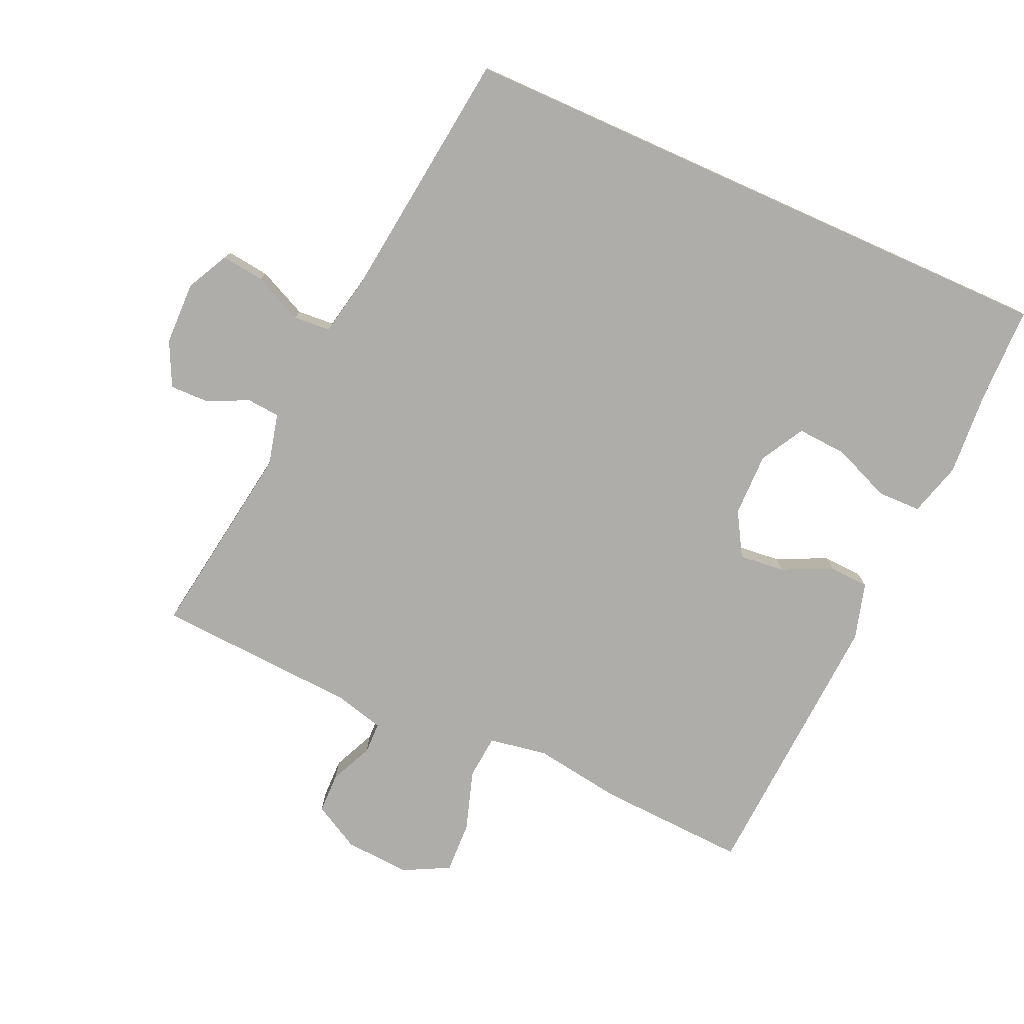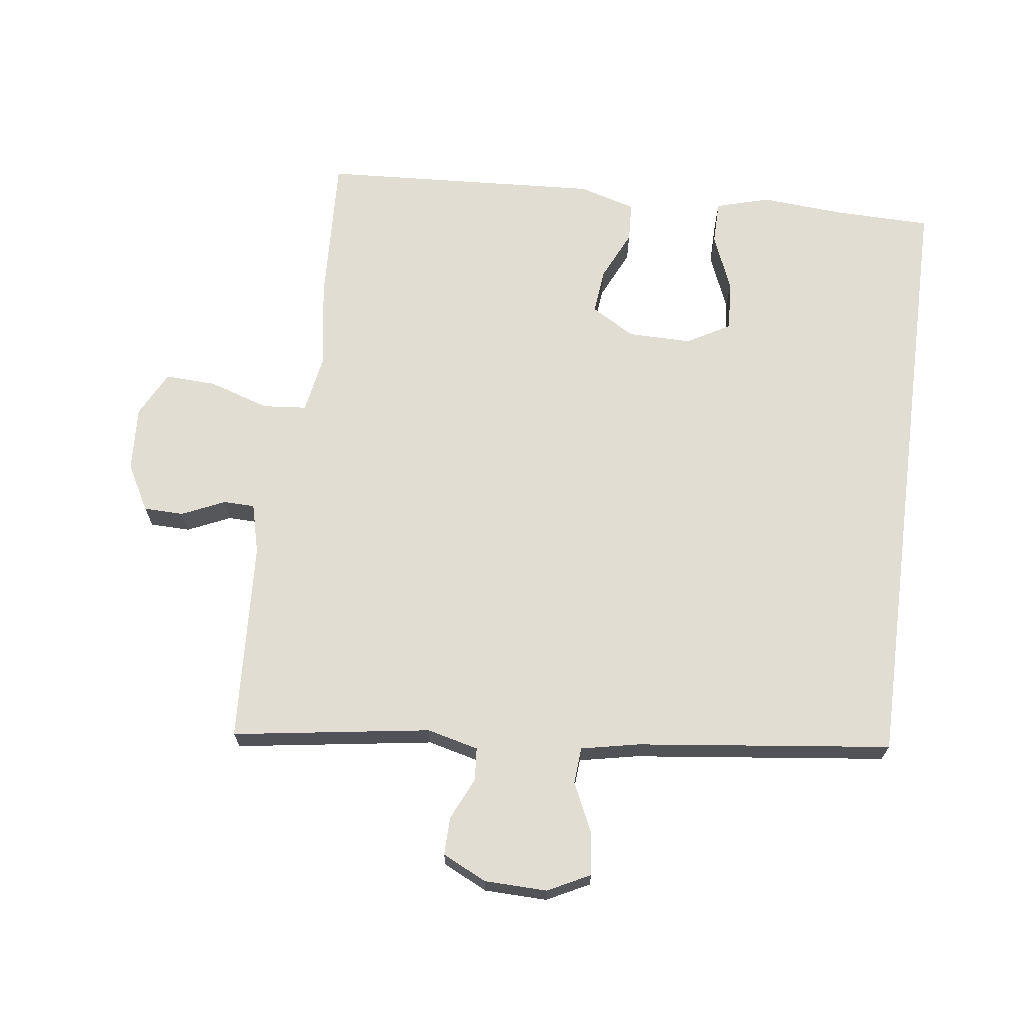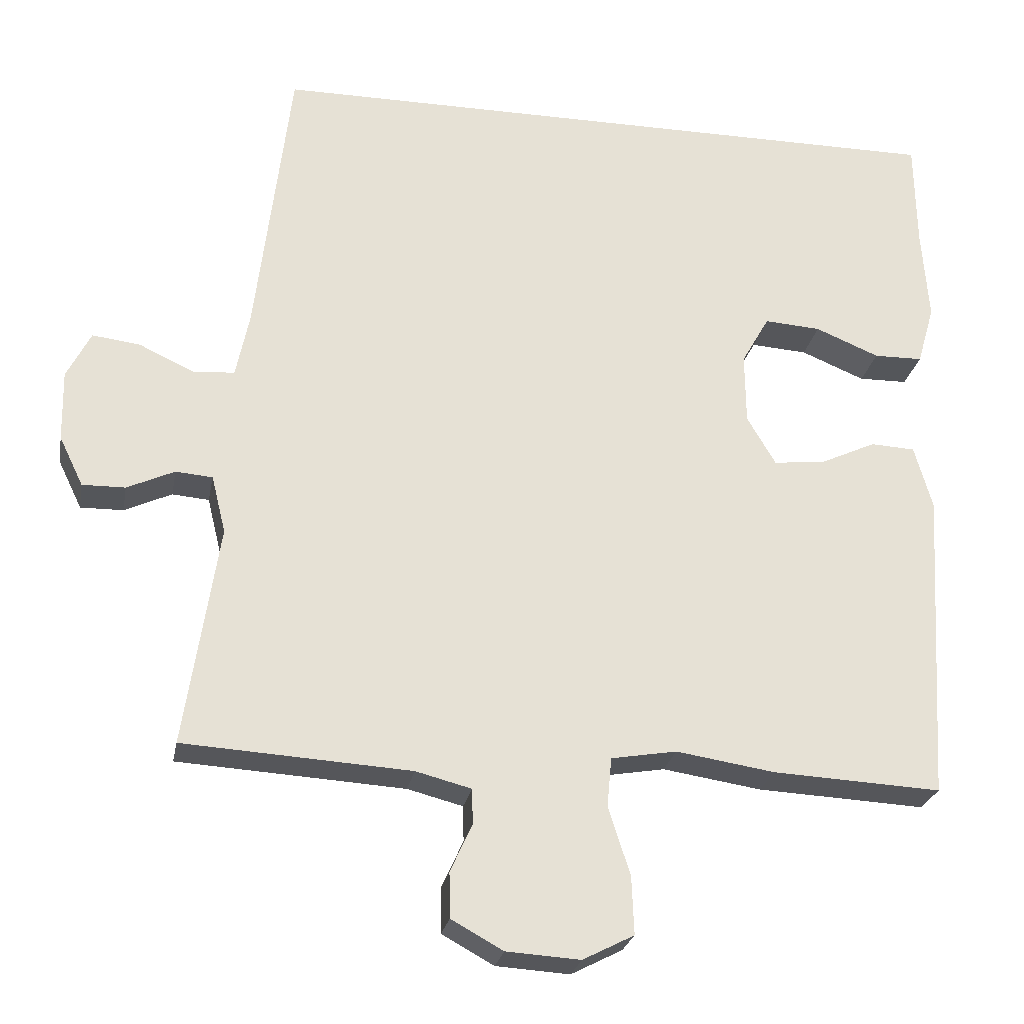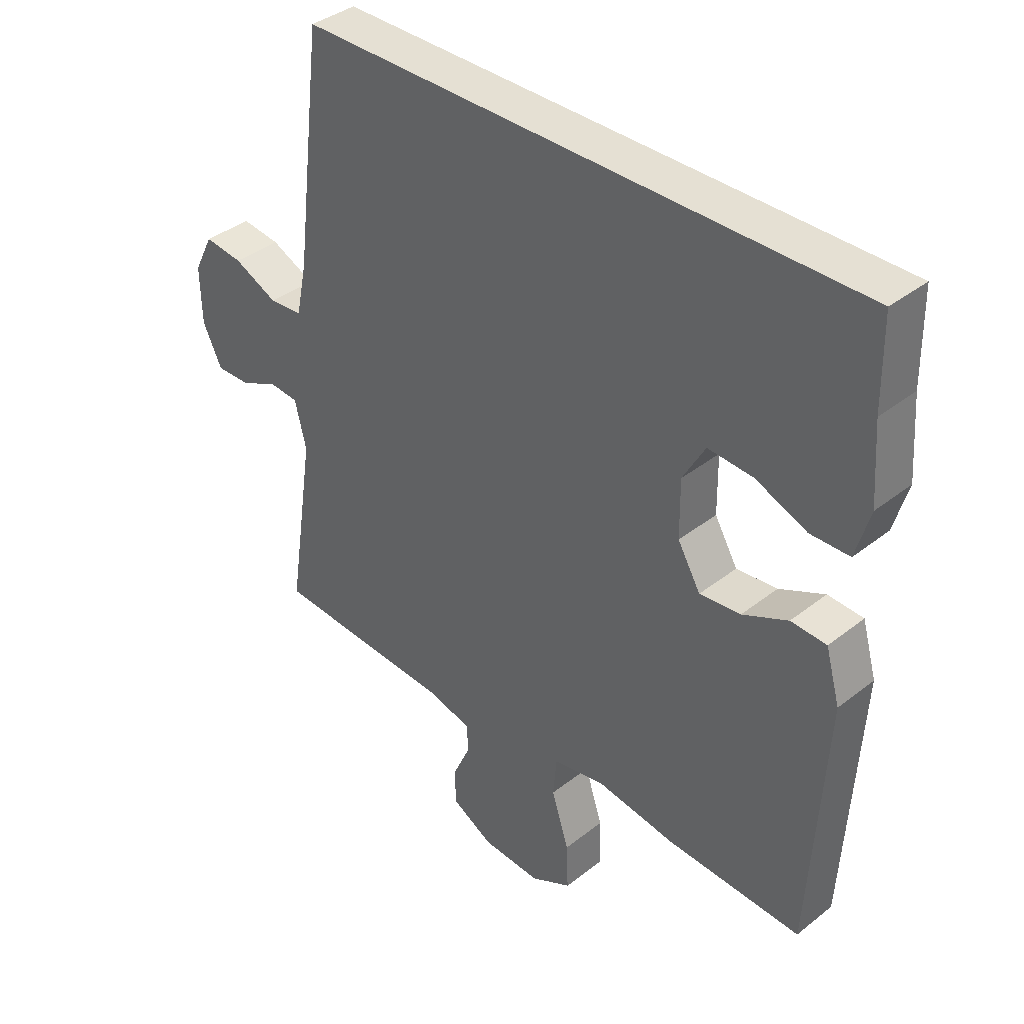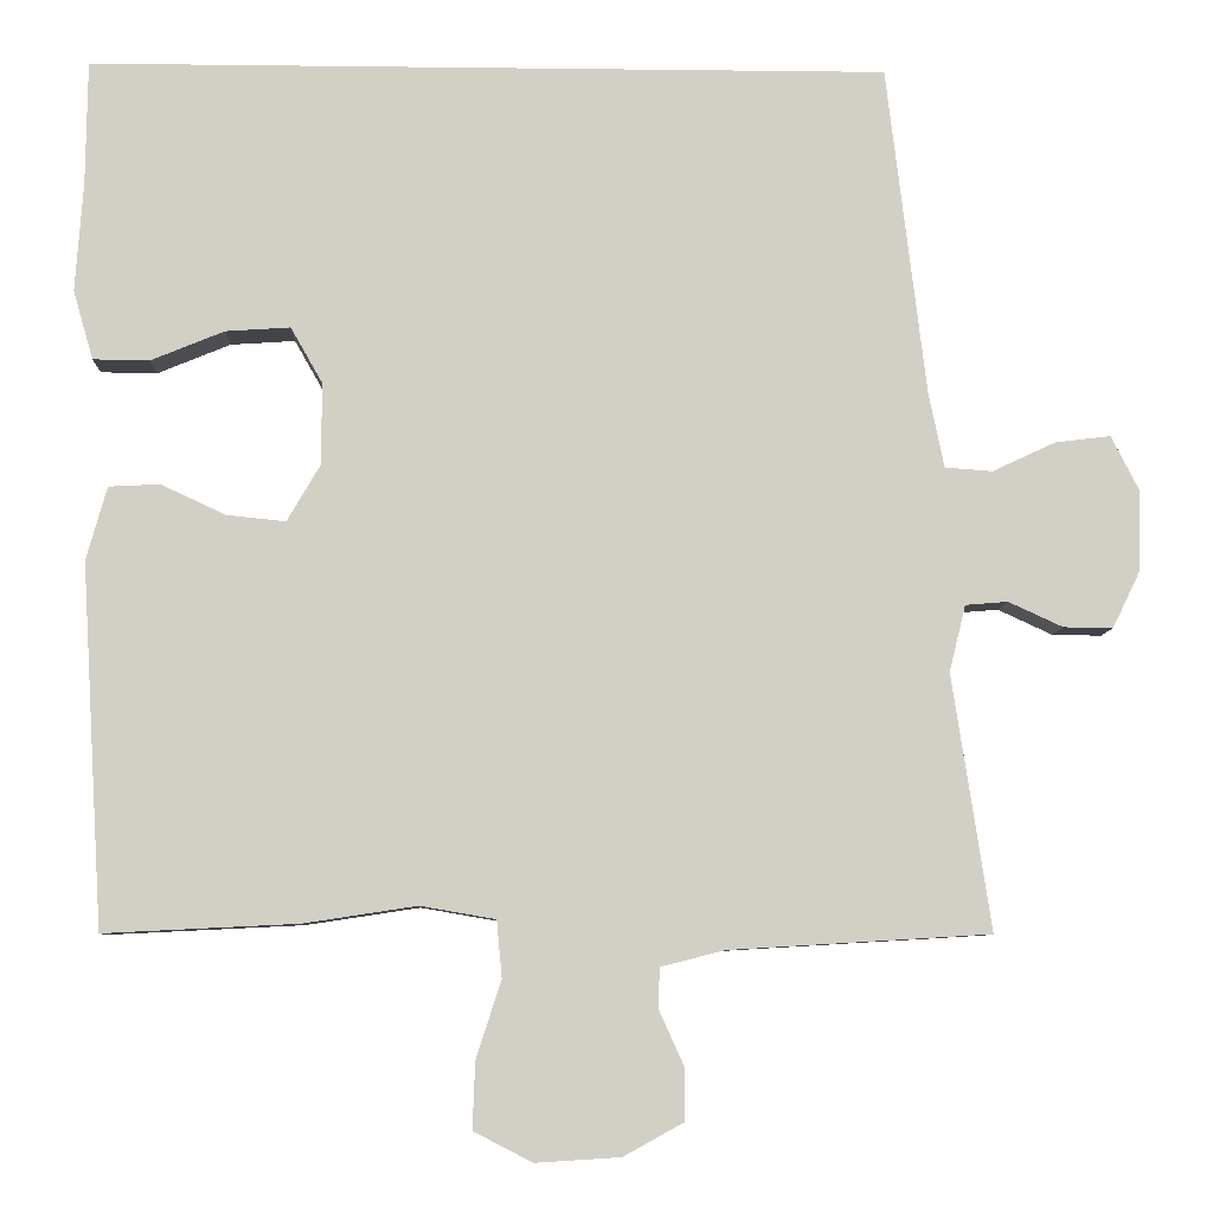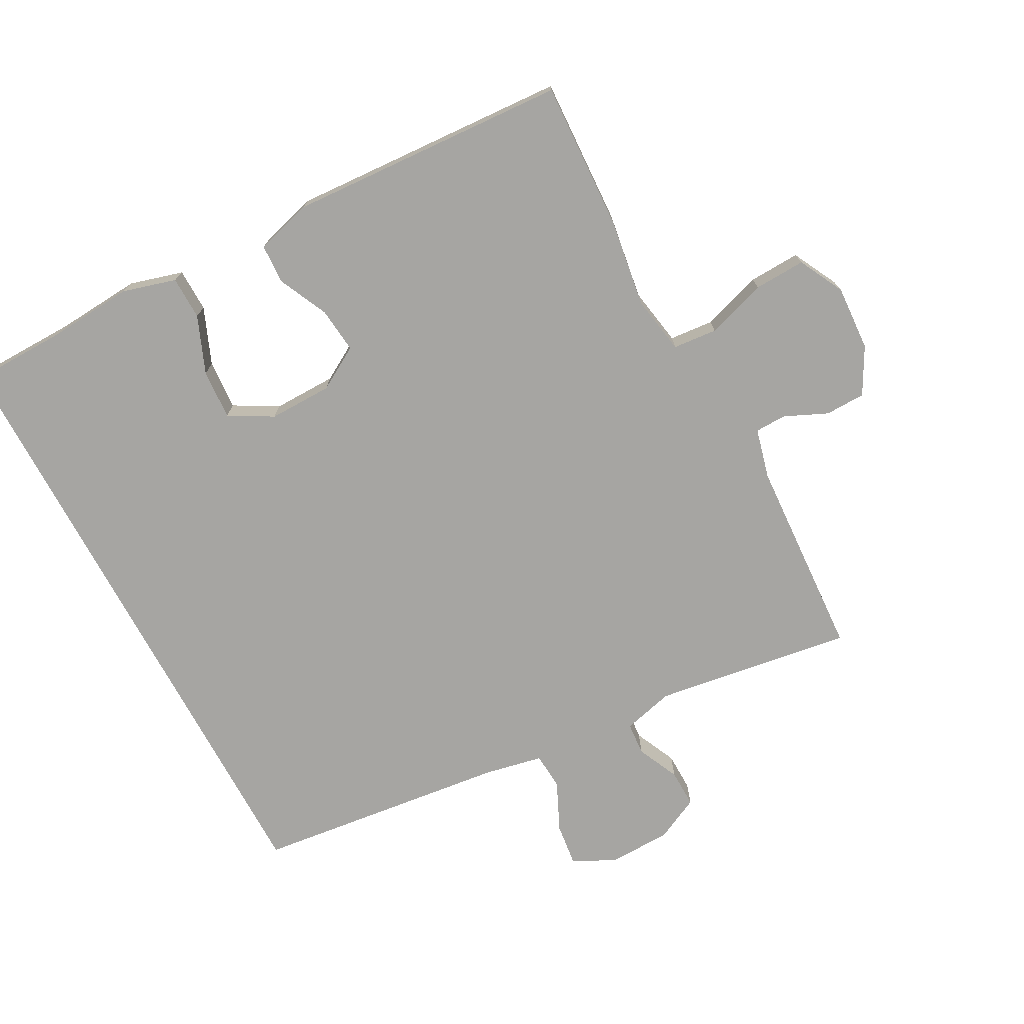
<metadata>
{"format":"obj","ext":"obj","renderer":"f3d","projection":"perspective","resolution":1024,"background":"white","views":[{"elev":-77.2,"azim":-24.1,"up":"+Y"},{"elev":68.3,"azim":-82.5,"up":"+Y"},{"elev":-25.4,"azim":-10.5,"up":"+Z"},{"elev":37.9,"azim":45.0,"up":"+Z"},{"elev":-7.6,"azim":178.0,"up":"+Z"},{"elev":-73.8,"azim":118.4,"up":"+Y"}]}
</metadata>
<code>
v 0.5 0.07 -0.5
v 0.276 0.07 -0.489
v 0.145 0.07 -0.469
v 0.058 0.07 -0.484
v 0.052 0.07 -0.55
v 0.081 0.07 -0.64
v 0.084 0.07 -0.717
v 0.016 0.07 -0.752
v -0.082 0.07 -0.746
v -0.151 0.07 -0.708
v -0.152 0.07 -0.648
v -0.123 0.07 -0.584
v -0.124 0.07 -0.537
v -0.198 0.07 -0.518
v -0.5 0.07 -0.5
v -0.455 0.07 -0.204
v -0.474 0.07 -0.127
v -0.523 0.07 -0.123
v -0.586 0.07 -0.152
v -0.643 0.07 -0.153
v -0.675 0.07 -0.087
v -0.677 0.07 0.007
v -0.645 0.07 0.07
v -0.581 0.07 0.062
v -0.508 0.07 0.028
v -0.453 0.07 0.032
v -0.435 0.07 0.119
v -0.389 0.07 0.5
v 0.534 0.07 0.5
v 0.536 0.07 0.357
v 0.545 0.07 0.231
v 0.522 0.07 0.151
v 0.457 0.07 0.15
v 0.372 0.07 0.185
v 0.297 0.07 0.19
v 0.26 0.07 0.125
v 0.261 0.07 0.03
v 0.299 0.07 -0.035
v 0.367 0.07 -0.028
v 0.442 0.07 0.007
v 0.501 0.07 0.004
v 0.525 0.07 -0.081
v 0.5 0 -0.5
v 0.276 0 -0.489
v 0.145 0 -0.469
v 0.058 0 -0.484
v 0.052 0 -0.55
v 0.081 0 -0.64
v 0.084 0 -0.717
v 0.016 0 -0.752
v -0.082 0 -0.746
v -0.151 0 -0.708
v -0.152 0 -0.648
v -0.123 0 -0.584
v -0.124 0 -0.537
v -0.198 0 -0.518
v -0.5 0 -0.5
v -0.455 0 -0.204
v -0.474 0 -0.127
v -0.523 0 -0.123
v -0.586 0 -0.152
v -0.643 0 -0.153
v -0.675 0 -0.087
v -0.677 0 0.007
v -0.645 0 0.07
v -0.581 0 0.062
v -0.508 0 0.028
v -0.453 0 0.032
v -0.435 0 0.119
v -0.389 0 0.5
v 0.534 0 0.5
v 0.536 0 0.357
v 0.545 0 0.231
v 0.522 0 0.151
v 0.457 0 0.15
v 0.372 0 0.185
v 0.297 0 0.19
v 0.26 0 0.125
v 0.261 0 0.03
v 0.299 0 -0.035
v 0.367 0 -0.028
v 0.442 0 0.007
v 0.501 0 0.004
v 0.525 0 -0.081
f 39 40 41 42
f 38 39 42 1
f 37 38 1 2
f 31 32 33 34
f 30 31 34 35
f 27 28 29 30
f 26 27 30 35
f 22 23 24 25
f 22 25 26
f 21 22 26
f 18 19 20 21
f 17 18 21 26
f 16 17 26 35
f 14 15 16 35
f 9 10 11 12
f 9 12 13
f 8 9 13
f 5 6 7 8
f 4 5 8 13
f 37 2 3
f 36 37 3 4
f 14 35 36
f 4 13 14 36
f 84 83 82 81
f 43 84 81 80
f 44 43 80 79
f 76 75 74 73
f 77 76 73 72
f 72 71 70 69
f 77 72 69 68
f 67 66 65 64
f 68 67 64
f 68 64 63
f 63 62 61 60
f 68 63 60 59
f 77 68 59 58
f 77 58 57 56
f 54 53 52 51
f 55 54 51
f 55 51 50
f 50 49 48 47
f 55 50 47 46
f 45 44 79
f 46 45 79 78
f 78 77 56
f 78 56 55 46
f 1 43 44 2
f 2 44 45 3
f 3 45 46 4
f 4 46 47 5
f 5 47 48 6
f 6 48 49 7
f 7 49 50 8
f 8 50 51 9
f 9 51 52 10
f 10 52 53 11
f 11 53 54 12
f 12 54 55 13
f 13 55 56 14
f 14 56 57 15
f 15 57 58 16
f 16 58 59 17
f 17 59 60 18
f 18 60 61 19
f 19 61 62 20
f 20 62 63 21
f 21 63 64 22
f 22 64 65 23
f 23 65 66 24
f 24 66 67 25
f 25 67 68 26
f 26 68 69 27
f 27 69 70 28
f 28 70 71 29
f 29 71 72 30
f 30 72 73 31
f 31 73 74 32
f 32 74 75 33
f 33 75 76 34
f 34 76 77 35
f 35 77 78 36
f 36 78 79 37
f 37 79 80 38
f 38 80 81 39
f 39 81 82 40
f 40 82 83 41
f 41 83 84 42
f 42 84 43 1

</code>
